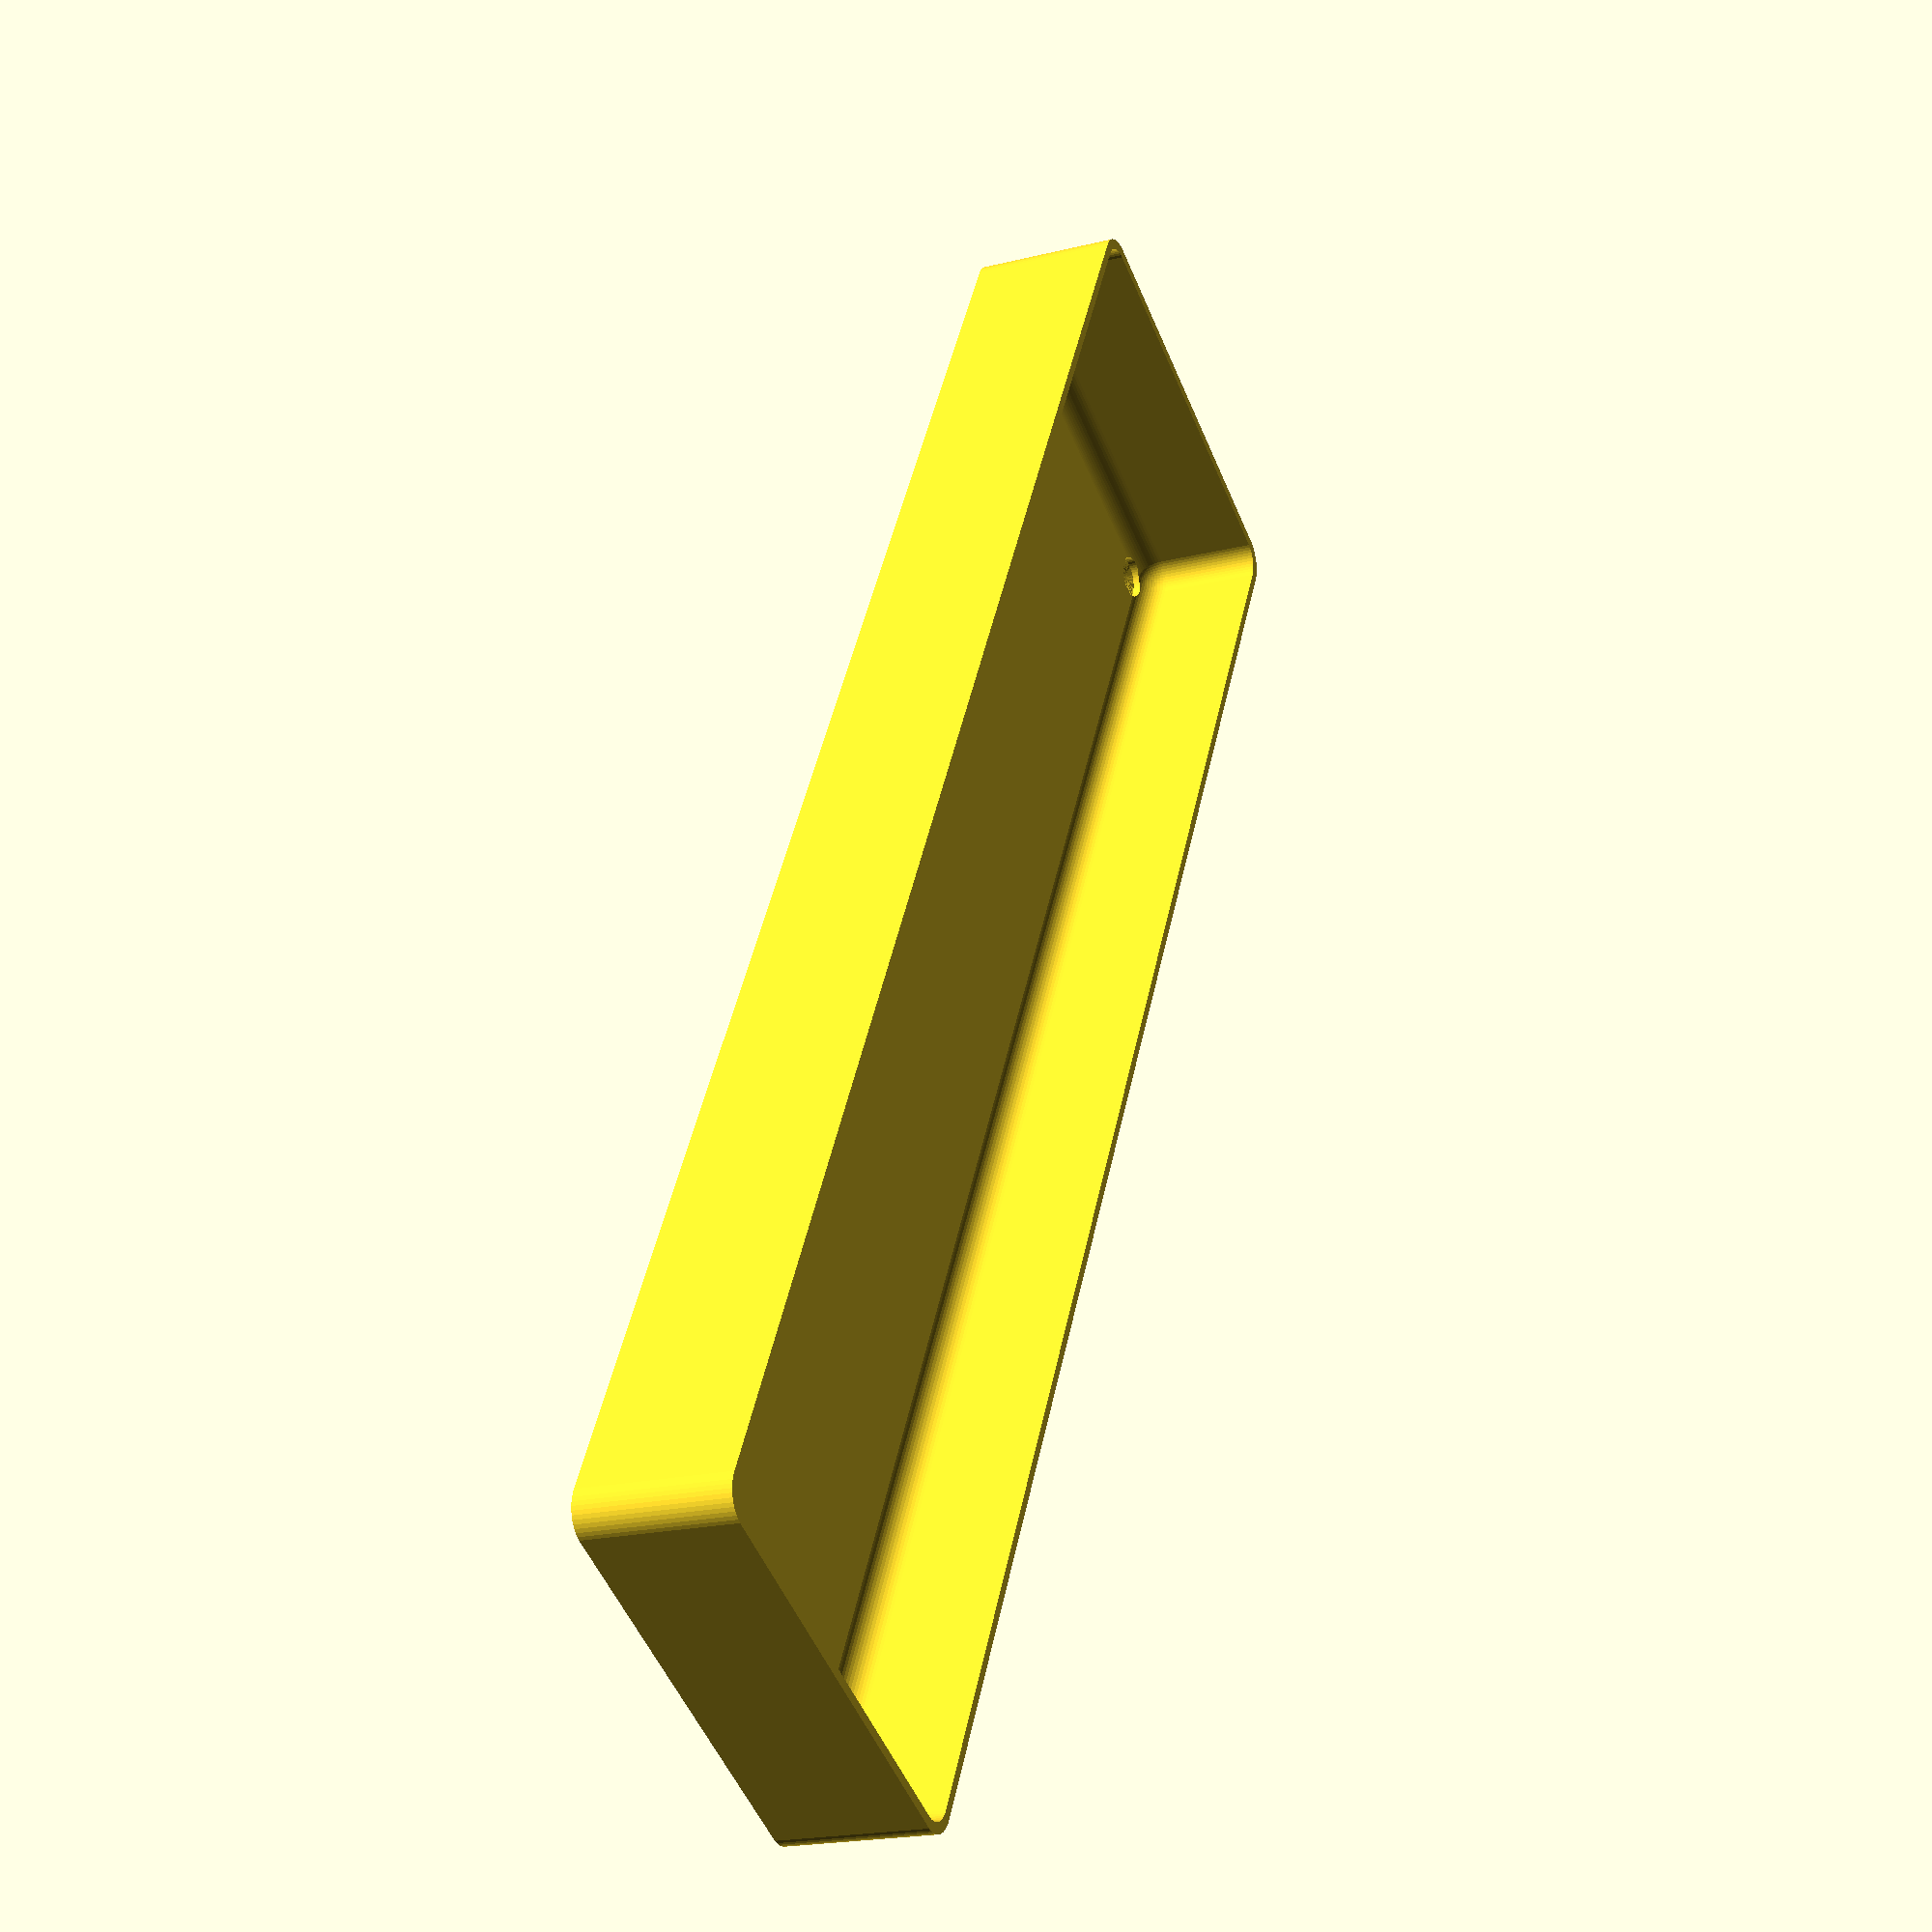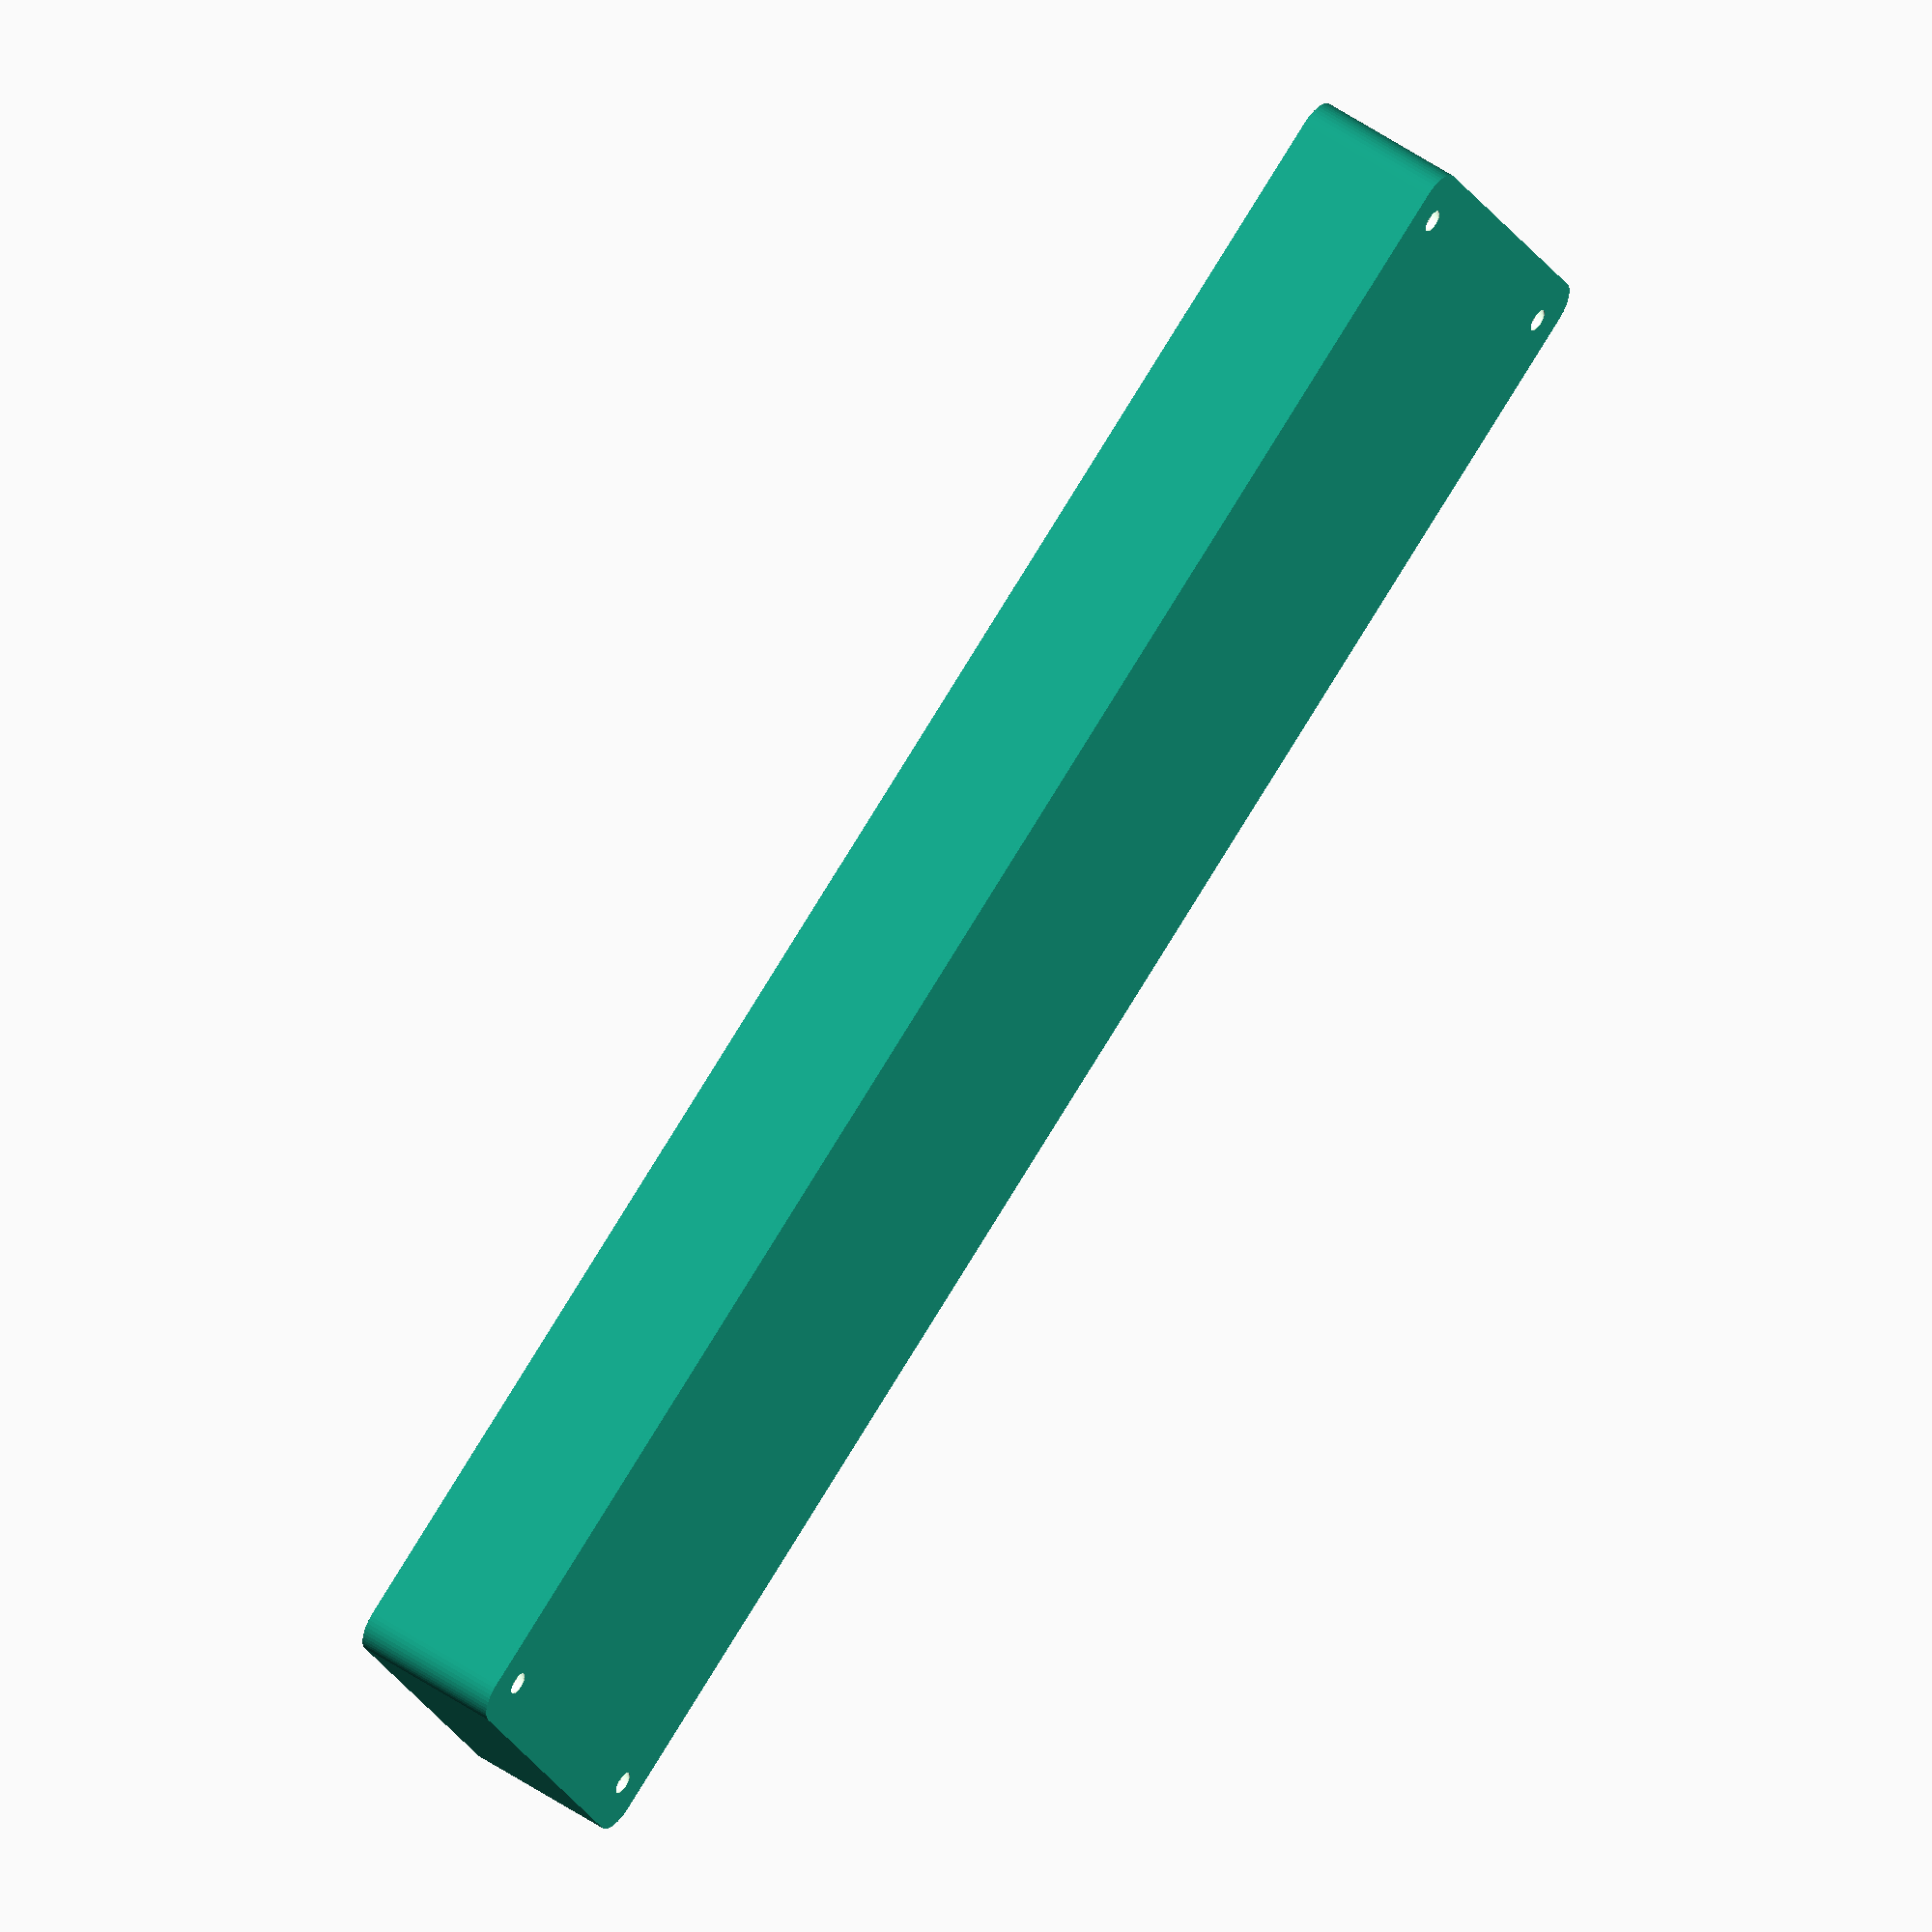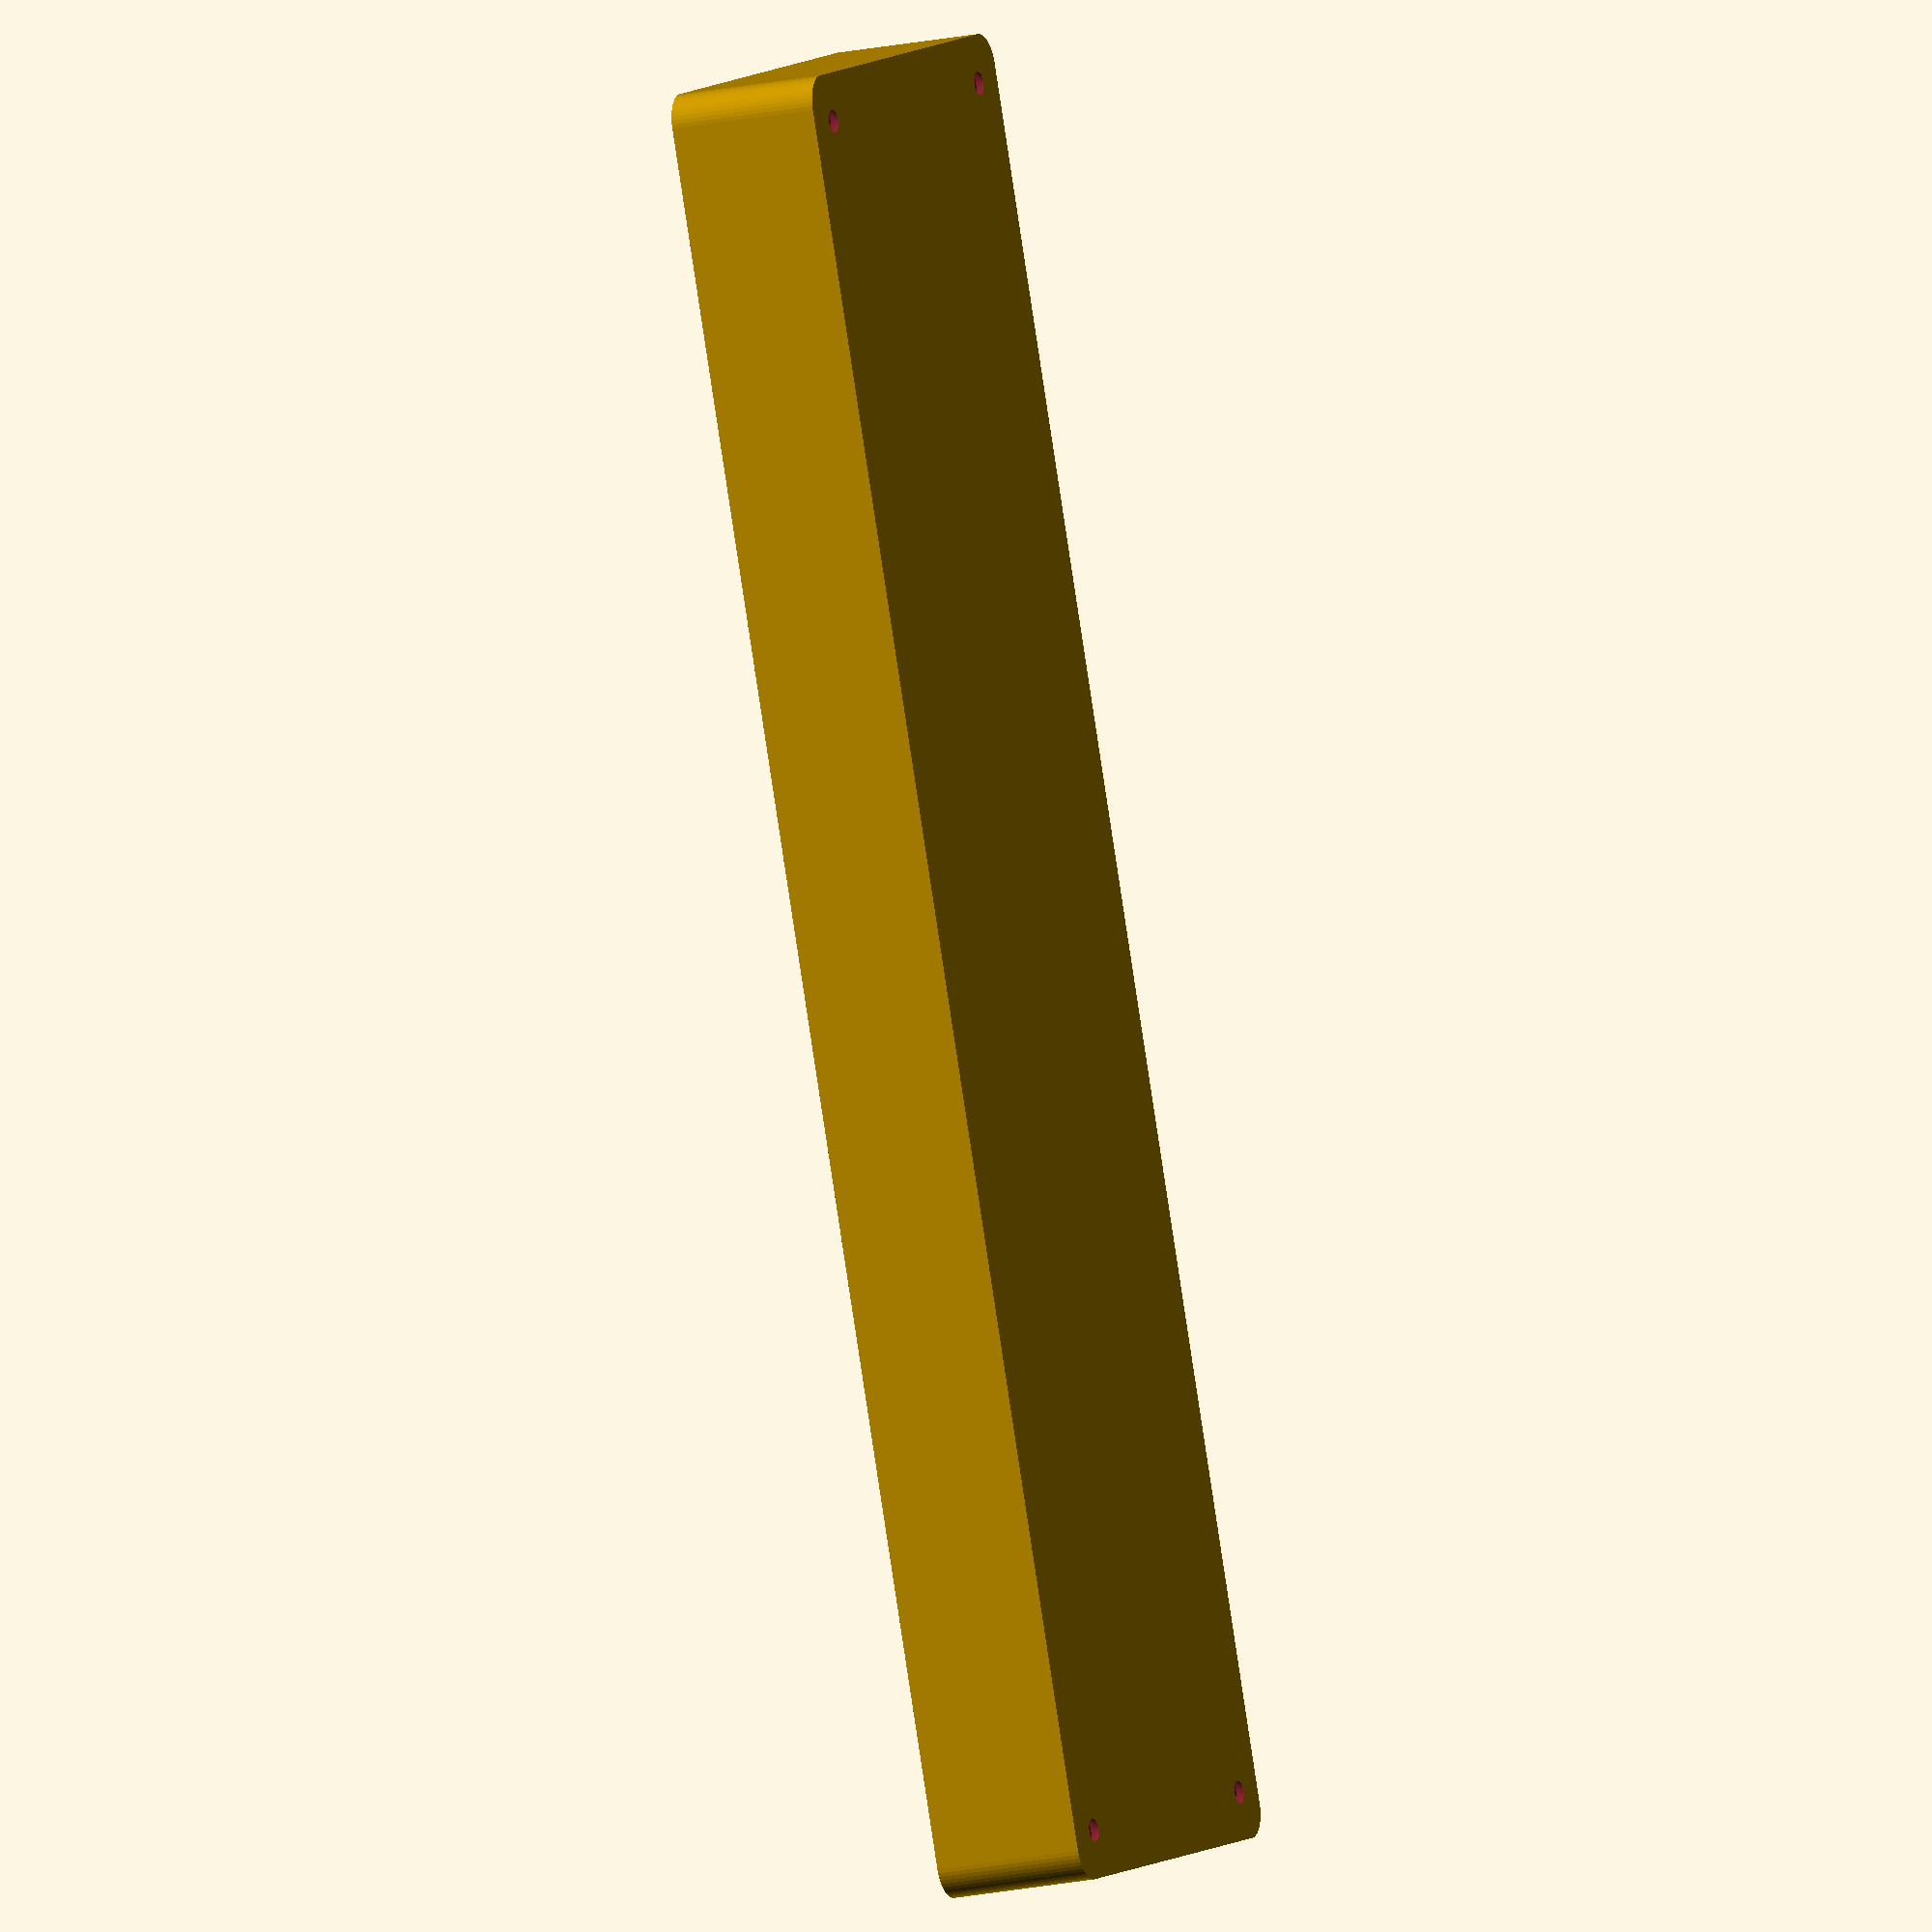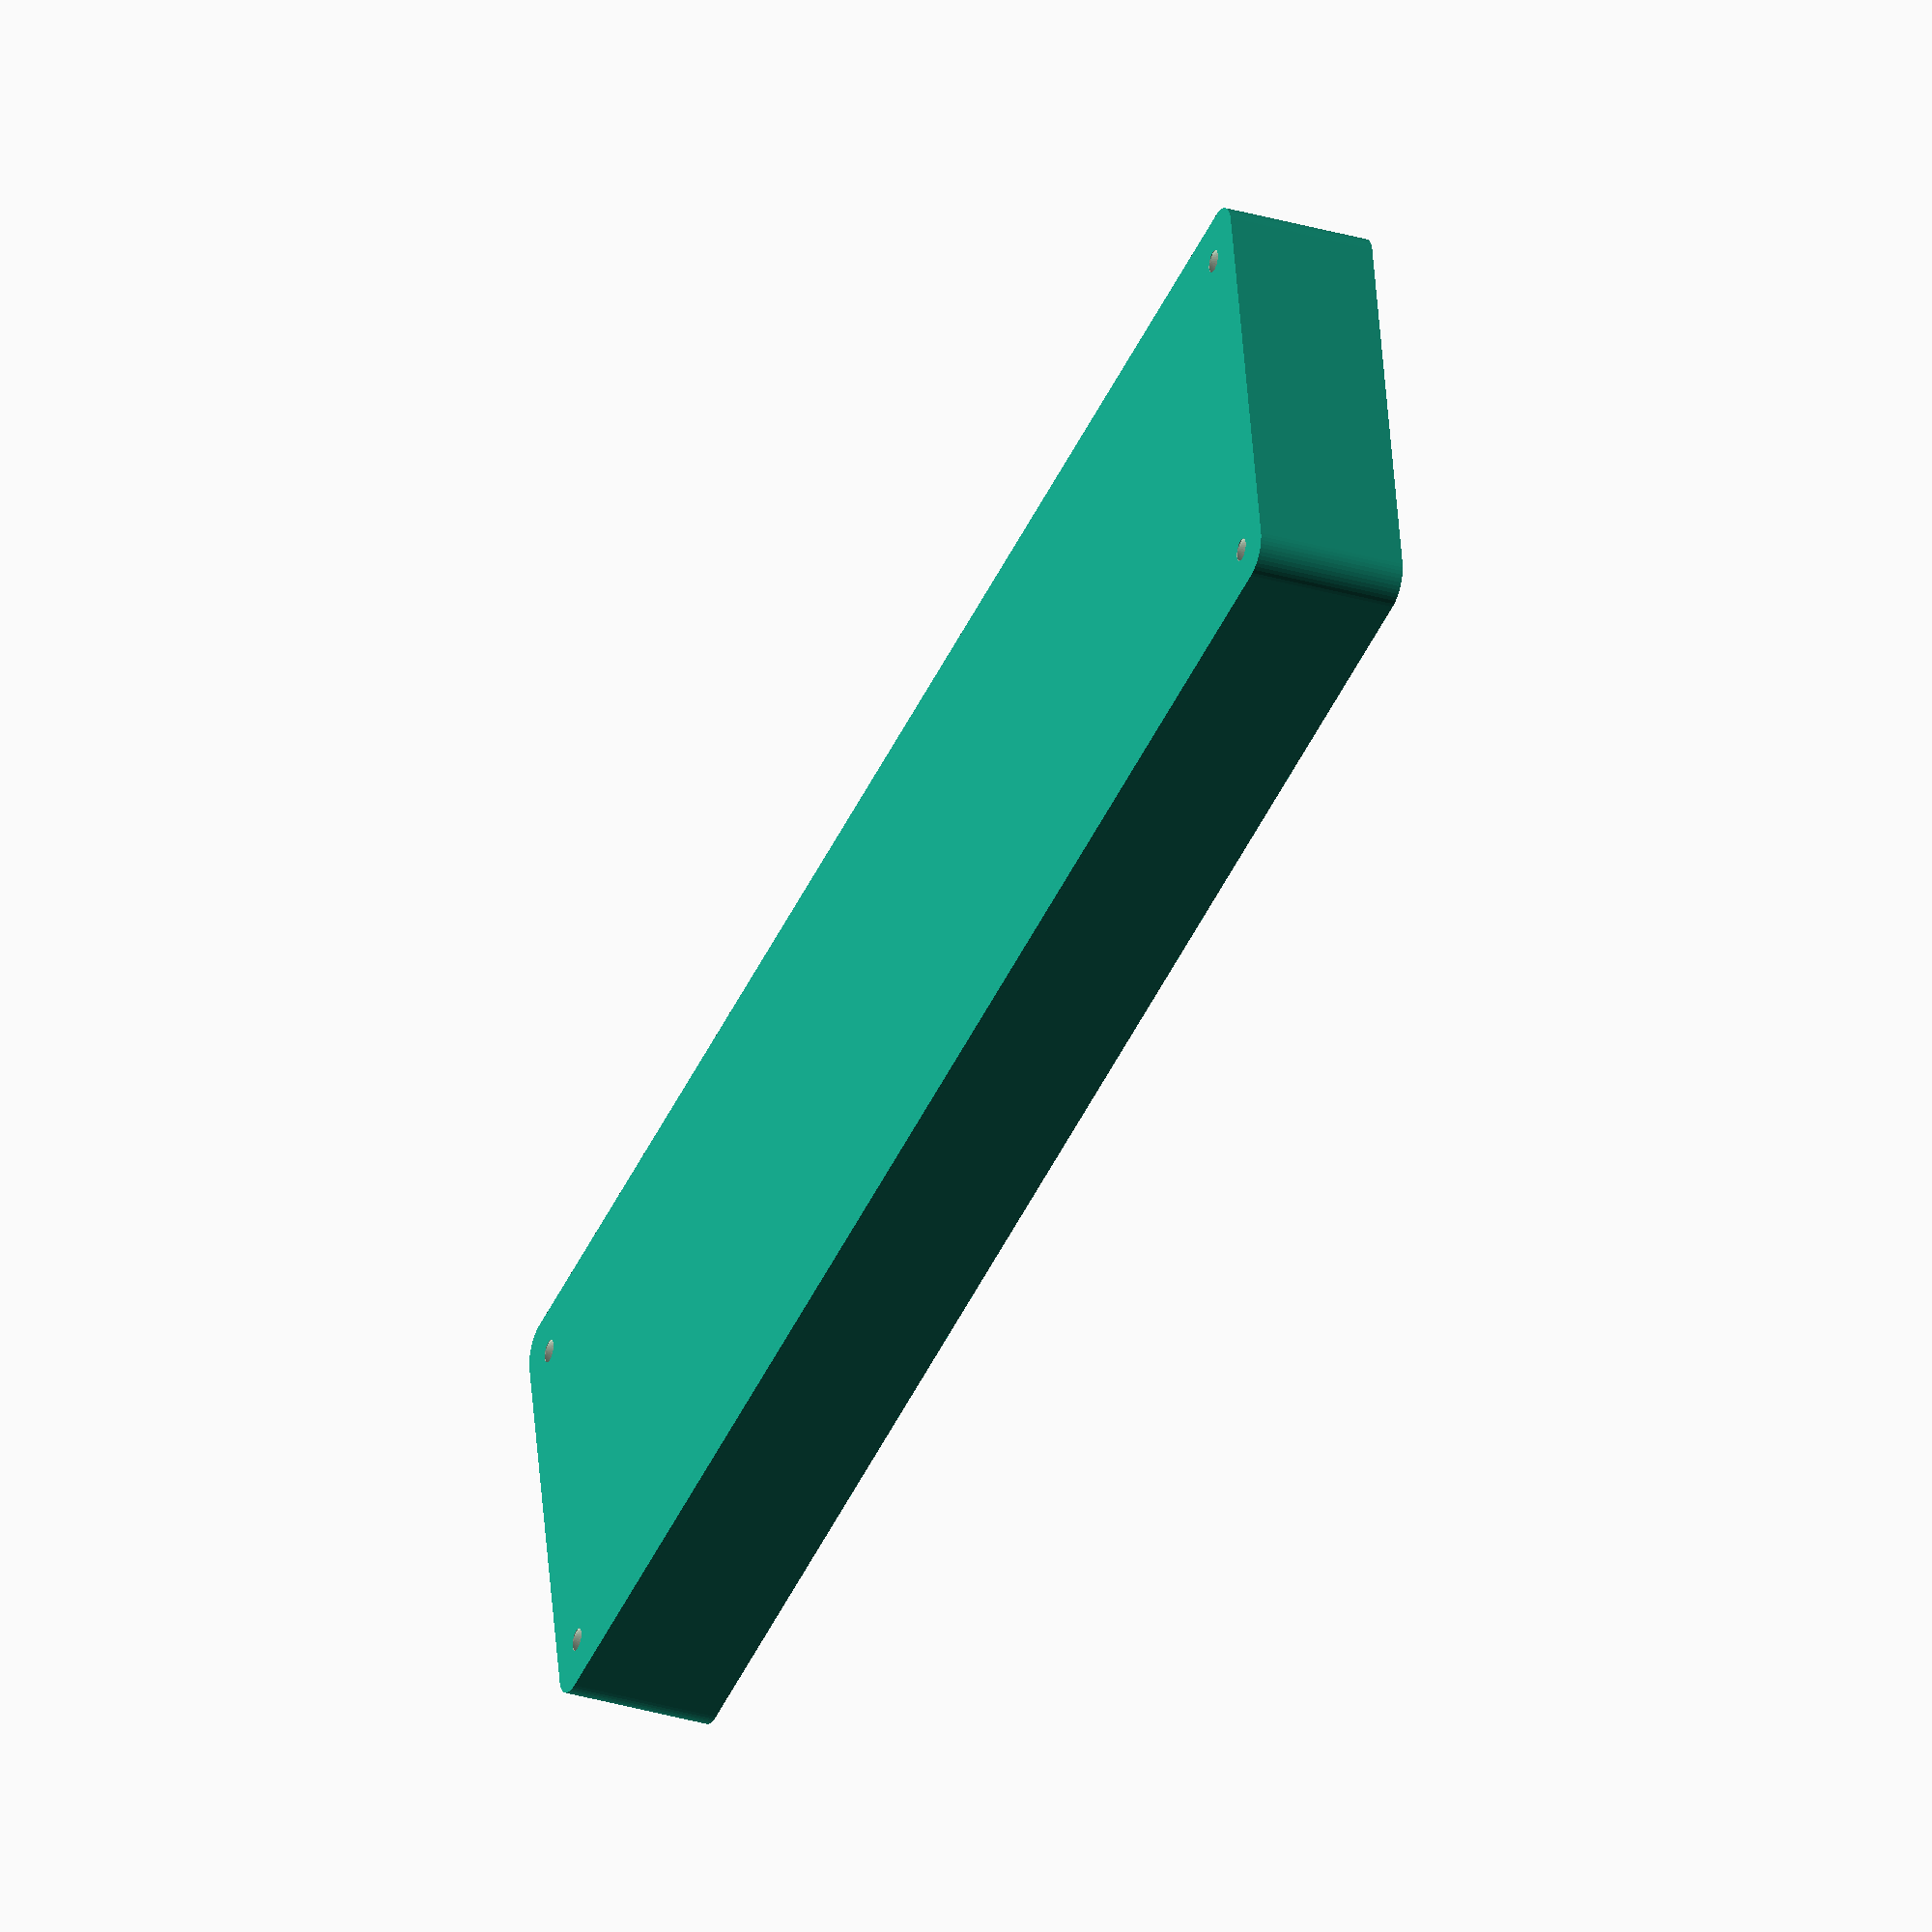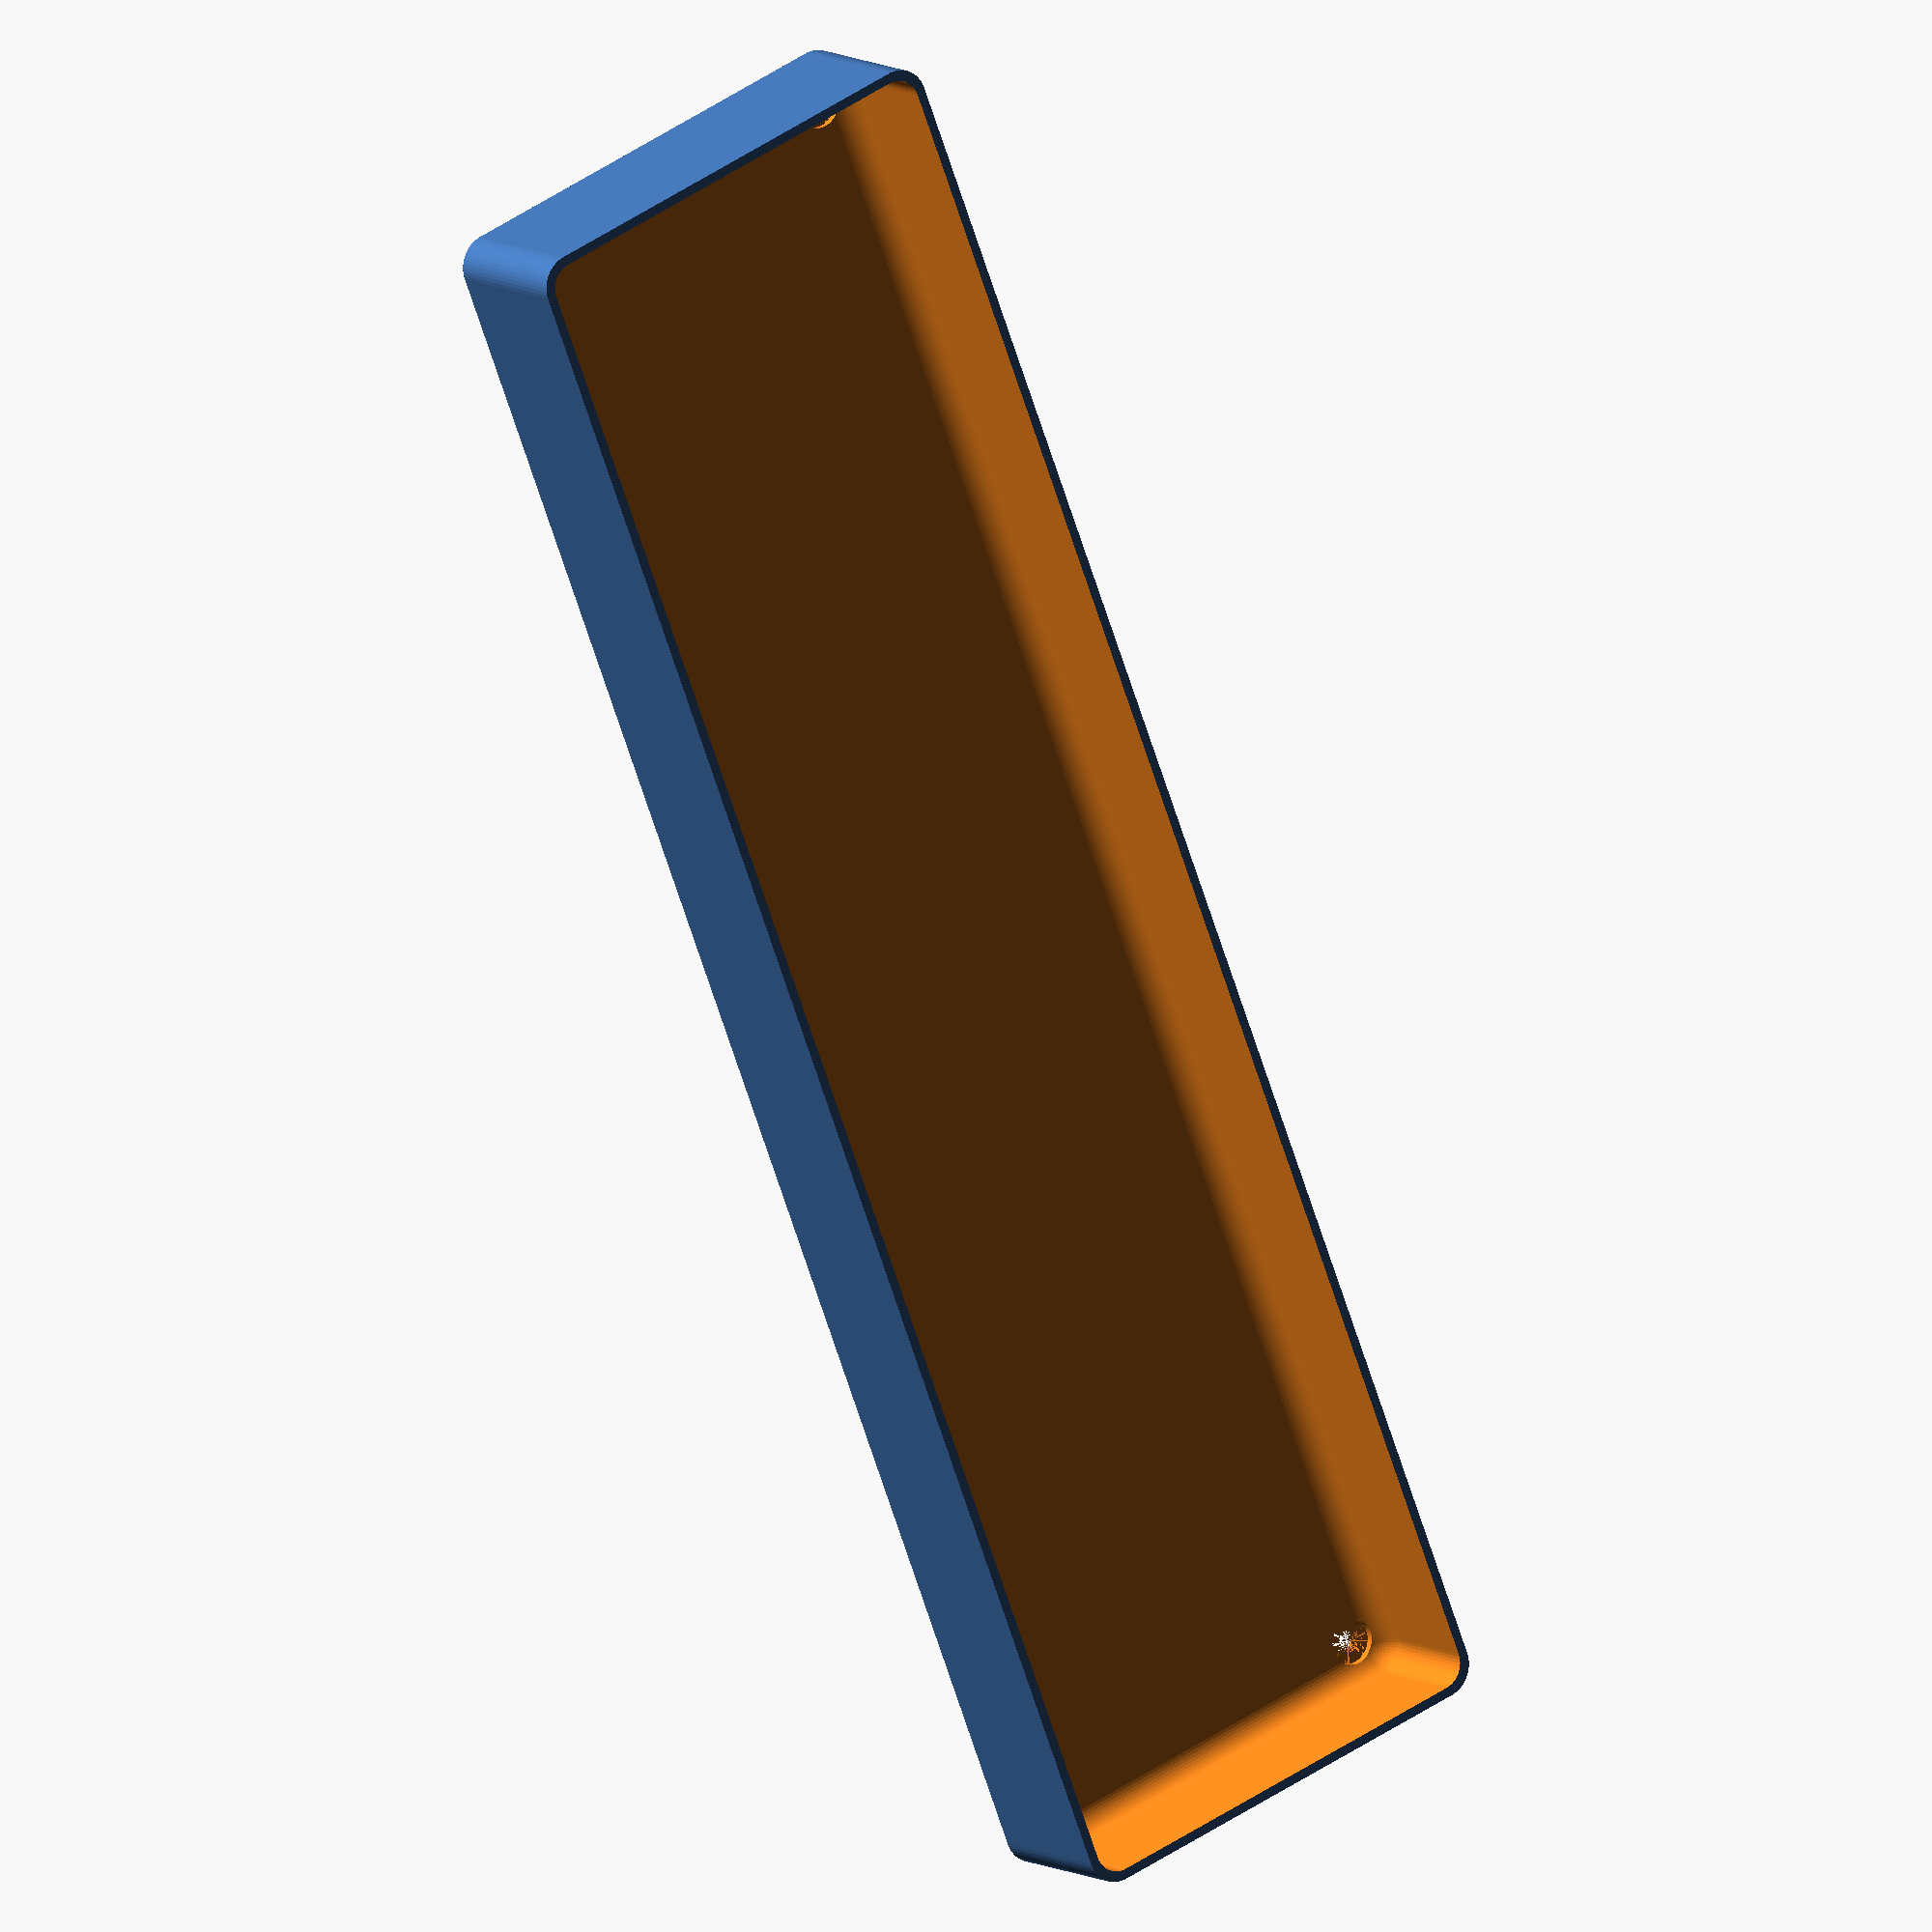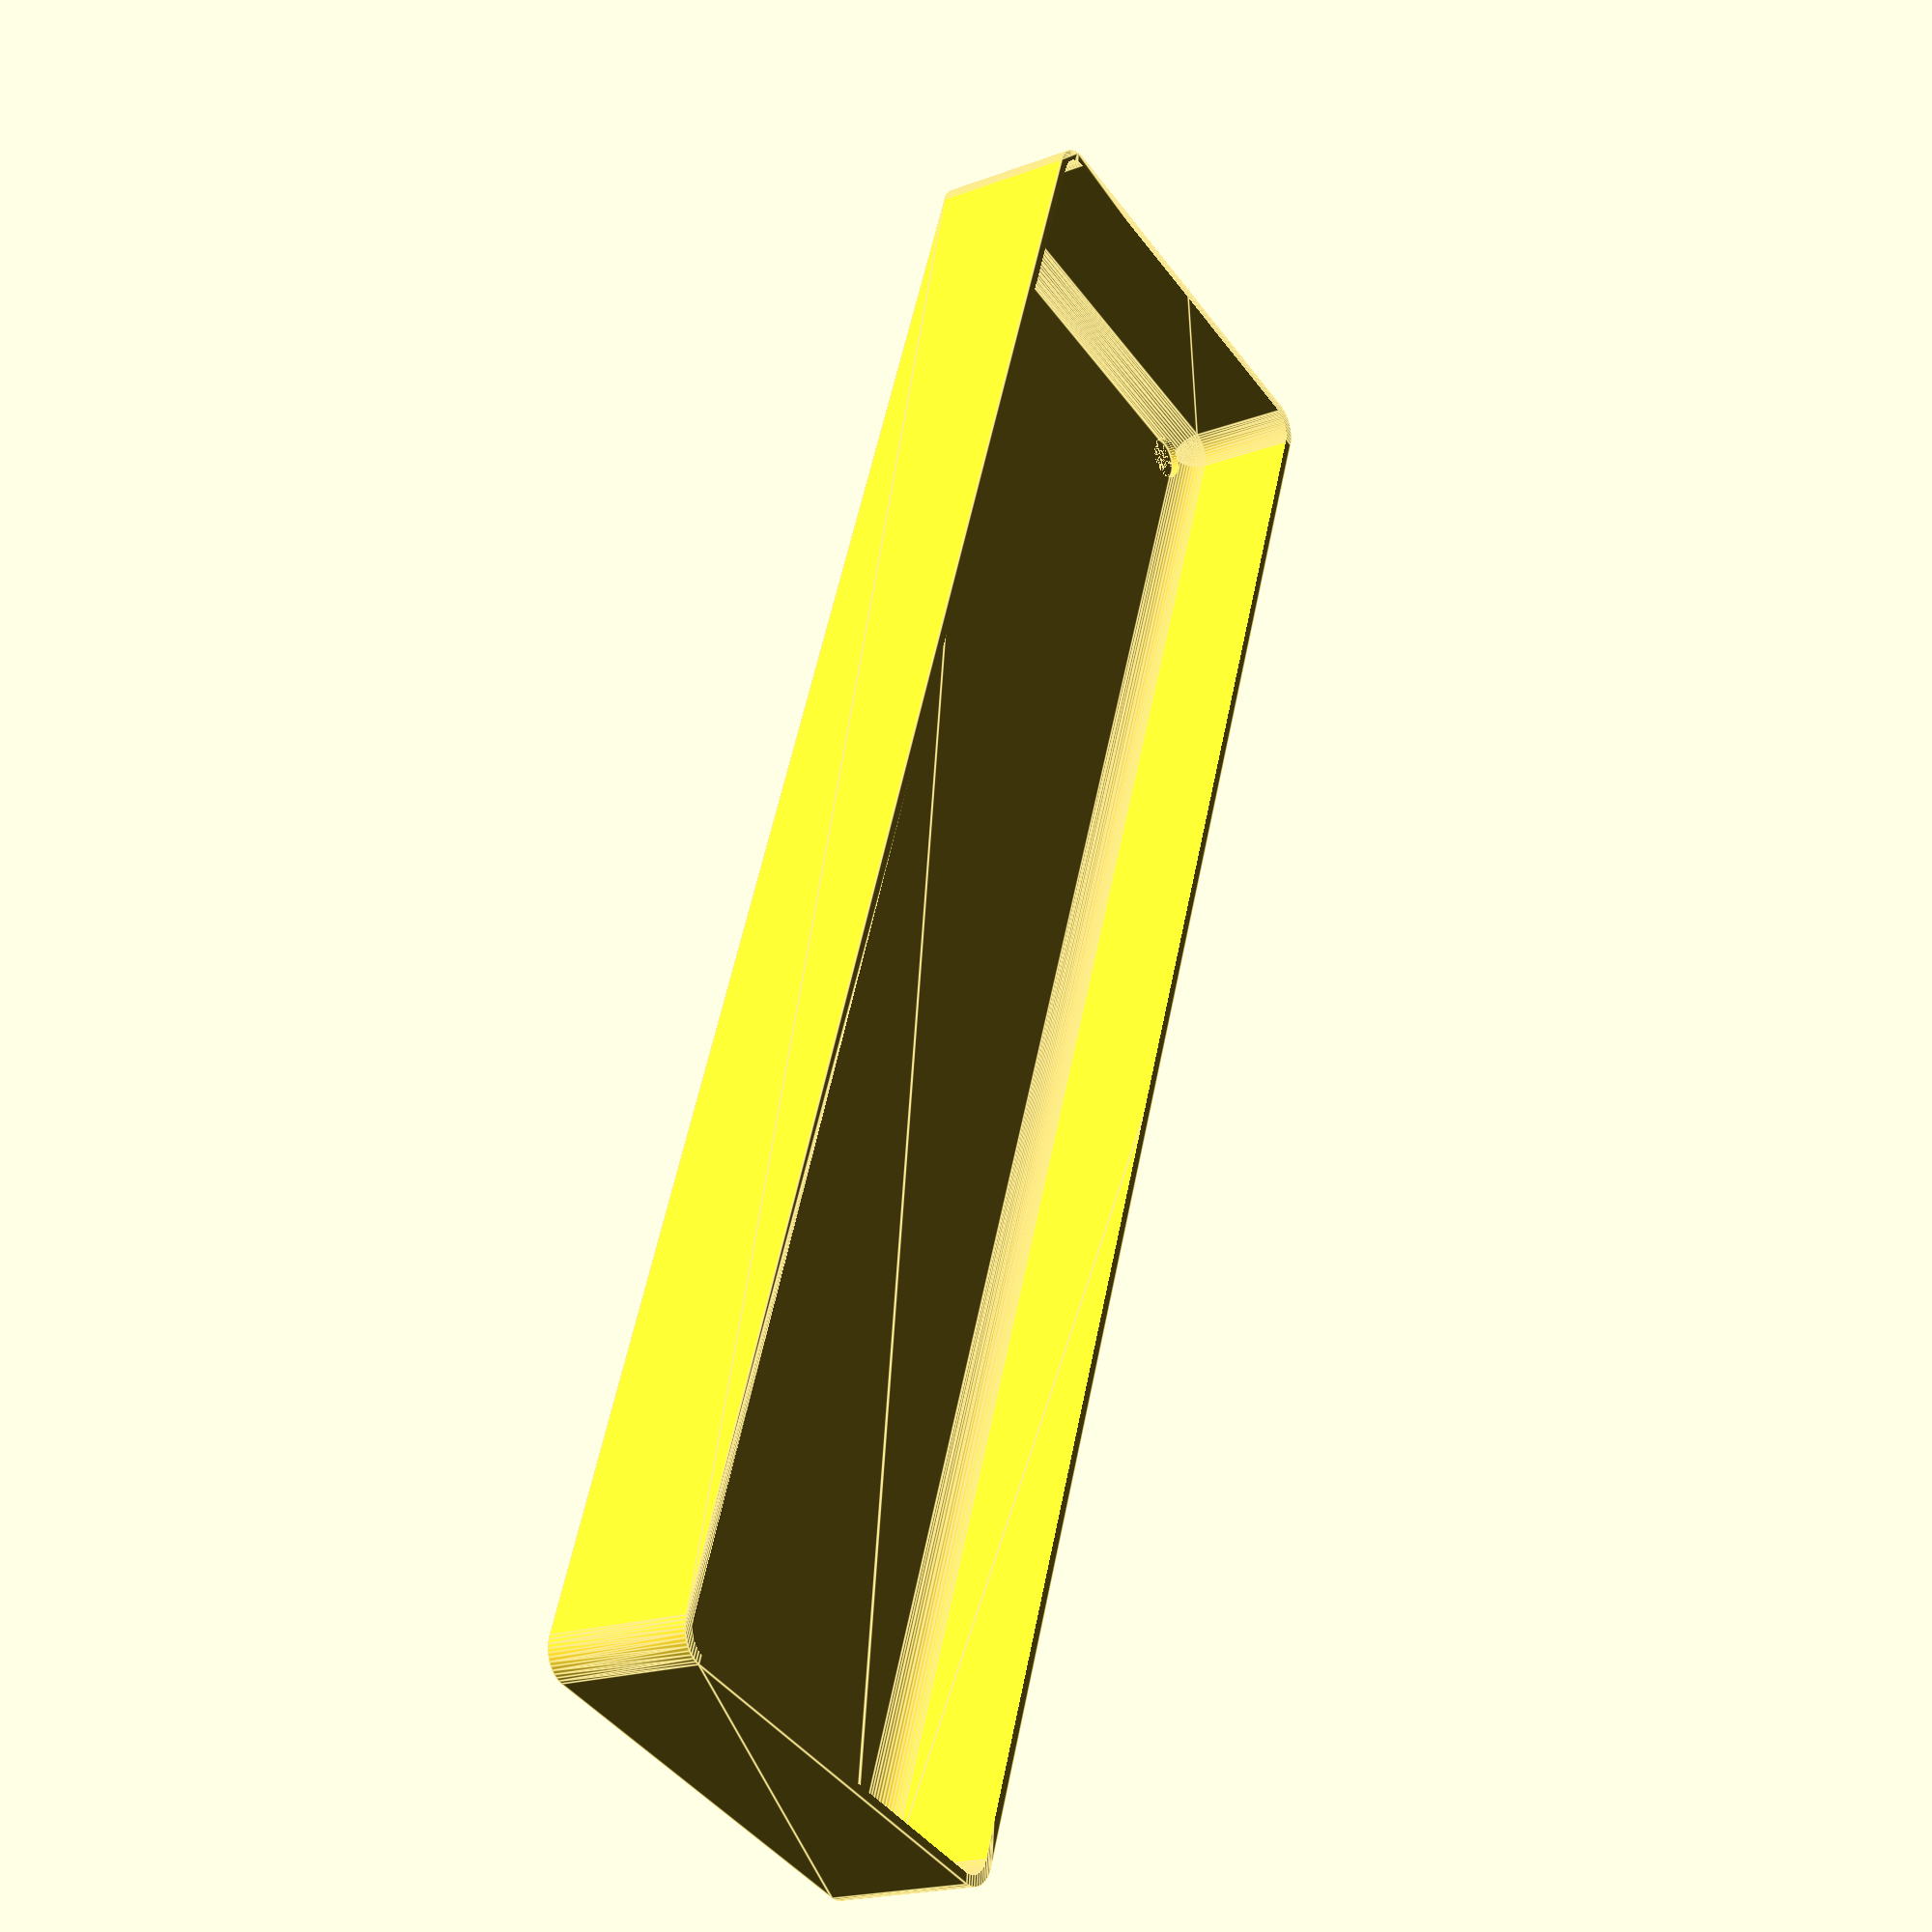
<openscad>
$fn = 50;


difference() {
	union() {
		hull() {
			translate(v = [-32.5000000000, 137.5000000000, 0]) {
				cylinder(h = 24, r = 5);
			}
			translate(v = [32.5000000000, 137.5000000000, 0]) {
				cylinder(h = 24, r = 5);
			}
			translate(v = [-32.5000000000, -137.5000000000, 0]) {
				cylinder(h = 24, r = 5);
			}
			translate(v = [32.5000000000, -137.5000000000, 0]) {
				cylinder(h = 24, r = 5);
			}
		}
	}
	union() {
		translate(v = [-30.0000000000, -135.0000000000, 2]) {
			rotate(a = [0, 0, 0]) {
				difference() {
					union() {
						translate(v = [0, 0, -6.0000000000]) {
							cylinder(h = 6, r = 1.5000000000);
						}
						translate(v = [0, 0, -1.9000000000]) {
							cylinder(h = 1.9000000000, r1 = 1.8000000000, r2 = 3.6000000000);
						}
						cylinder(h = 50, r = 3.6000000000);
						translate(v = [0, 0, -6.0000000000]) {
							cylinder(h = 6, r = 1.8000000000);
						}
						translate(v = [0, 0, -6.0000000000]) {
							cylinder(h = 6, r = 1.5000000000);
						}
					}
					union();
				}
			}
		}
		translate(v = [30.0000000000, -135.0000000000, 2]) {
			rotate(a = [0, 0, 0]) {
				difference() {
					union() {
						translate(v = [0, 0, -6.0000000000]) {
							cylinder(h = 6, r = 1.5000000000);
						}
						translate(v = [0, 0, -1.9000000000]) {
							cylinder(h = 1.9000000000, r1 = 1.8000000000, r2 = 3.6000000000);
						}
						cylinder(h = 50, r = 3.6000000000);
						translate(v = [0, 0, -6.0000000000]) {
							cylinder(h = 6, r = 1.8000000000);
						}
						translate(v = [0, 0, -6.0000000000]) {
							cylinder(h = 6, r = 1.5000000000);
						}
					}
					union();
				}
			}
		}
		translate(v = [-30.0000000000, 135.0000000000, 2]) {
			rotate(a = [0, 0, 0]) {
				difference() {
					union() {
						translate(v = [0, 0, -6.0000000000]) {
							cylinder(h = 6, r = 1.5000000000);
						}
						translate(v = [0, 0, -1.9000000000]) {
							cylinder(h = 1.9000000000, r1 = 1.8000000000, r2 = 3.6000000000);
						}
						cylinder(h = 50, r = 3.6000000000);
						translate(v = [0, 0, -6.0000000000]) {
							cylinder(h = 6, r = 1.8000000000);
						}
						translate(v = [0, 0, -6.0000000000]) {
							cylinder(h = 6, r = 1.5000000000);
						}
					}
					union();
				}
			}
		}
		translate(v = [30.0000000000, 135.0000000000, 2]) {
			rotate(a = [0, 0, 0]) {
				difference() {
					union() {
						translate(v = [0, 0, -6.0000000000]) {
							cylinder(h = 6, r = 1.5000000000);
						}
						translate(v = [0, 0, -1.9000000000]) {
							cylinder(h = 1.9000000000, r1 = 1.8000000000, r2 = 3.6000000000);
						}
						cylinder(h = 50, r = 3.6000000000);
						translate(v = [0, 0, -6.0000000000]) {
							cylinder(h = 6, r = 1.8000000000);
						}
						translate(v = [0, 0, -6.0000000000]) {
							cylinder(h = 6, r = 1.5000000000);
						}
					}
					union();
				}
			}
		}
		translate(v = [0, 0, 3]) {
			hull() {
				union() {
					translate(v = [-32.0000000000, 137.0000000000, 4]) {
						cylinder(h = 36, r = 4);
					}
					translate(v = [-32.0000000000, 137.0000000000, 4]) {
						sphere(r = 4);
					}
					translate(v = [-32.0000000000, 137.0000000000, 40]) {
						sphere(r = 4);
					}
				}
				union() {
					translate(v = [32.0000000000, 137.0000000000, 4]) {
						cylinder(h = 36, r = 4);
					}
					translate(v = [32.0000000000, 137.0000000000, 4]) {
						sphere(r = 4);
					}
					translate(v = [32.0000000000, 137.0000000000, 40]) {
						sphere(r = 4);
					}
				}
				union() {
					translate(v = [-32.0000000000, -137.0000000000, 4]) {
						cylinder(h = 36, r = 4);
					}
					translate(v = [-32.0000000000, -137.0000000000, 4]) {
						sphere(r = 4);
					}
					translate(v = [-32.0000000000, -137.0000000000, 40]) {
						sphere(r = 4);
					}
				}
				union() {
					translate(v = [32.0000000000, -137.0000000000, 4]) {
						cylinder(h = 36, r = 4);
					}
					translate(v = [32.0000000000, -137.0000000000, 4]) {
						sphere(r = 4);
					}
					translate(v = [32.0000000000, -137.0000000000, 40]) {
						sphere(r = 4);
					}
				}
			}
		}
	}
}
</openscad>
<views>
elev=199.8 azim=28.0 roll=245.1 proj=p view=wireframe
elev=308.1 azim=117.3 roll=126.5 proj=o view=wireframe
elev=197.4 azim=21.7 roll=66.0 proj=o view=wireframe
elev=31.4 azim=100.7 roll=247.0 proj=o view=solid
elev=171.0 azim=158.5 roll=212.8 proj=o view=solid
elev=19.0 azim=199.5 roll=305.5 proj=p view=edges
</views>
